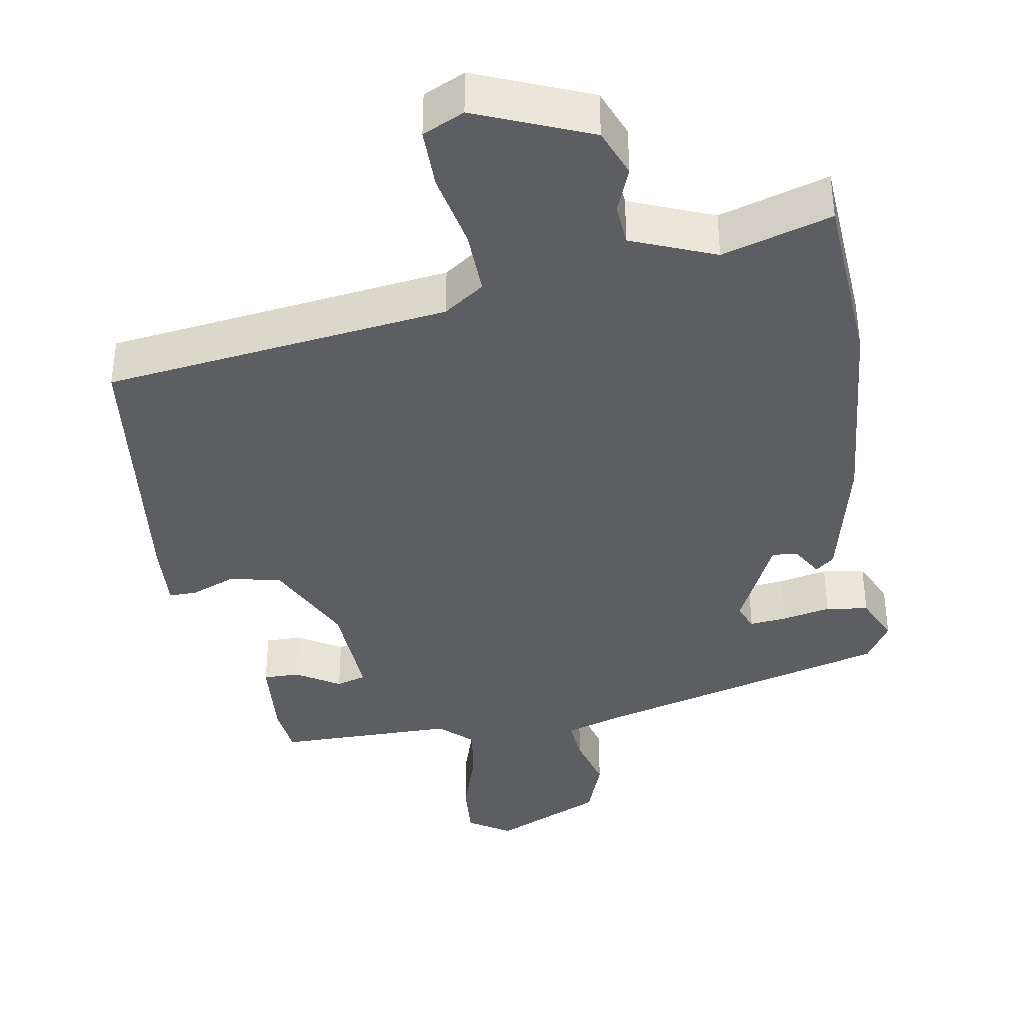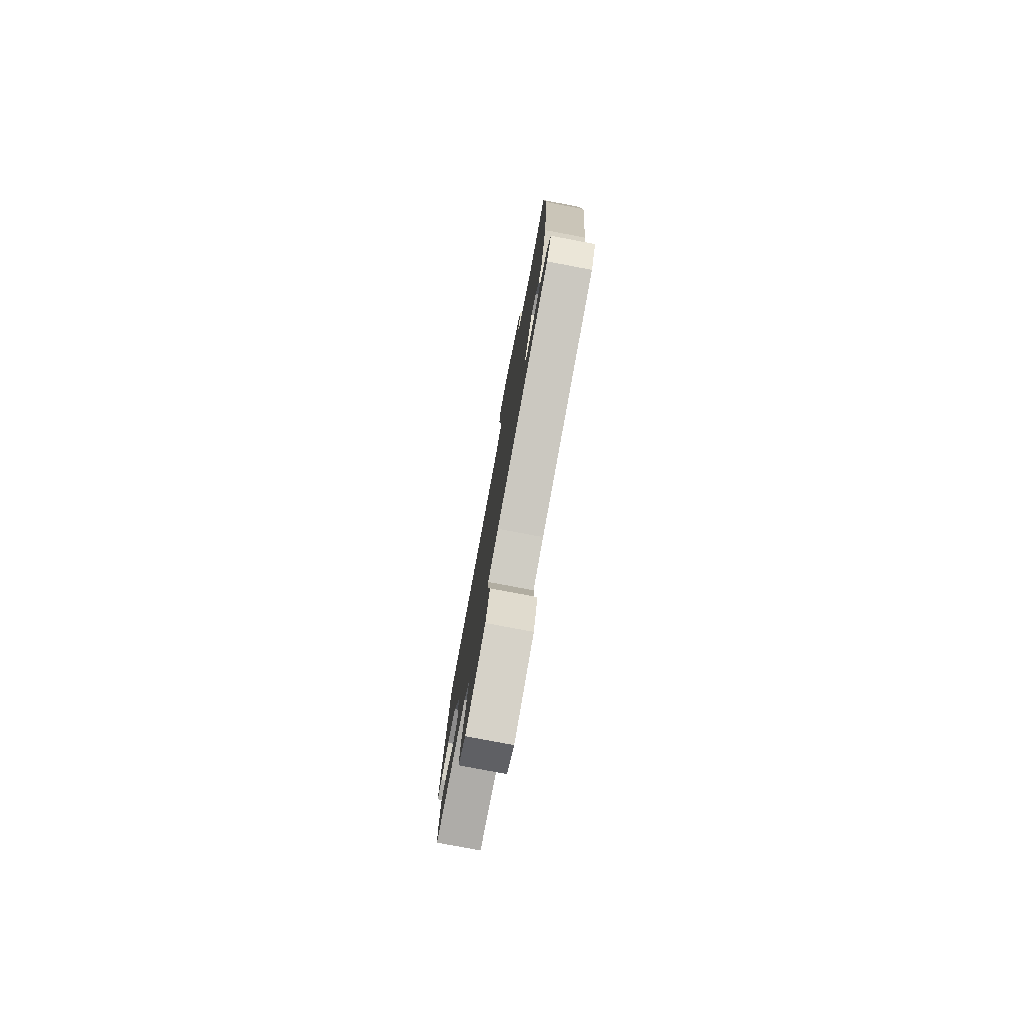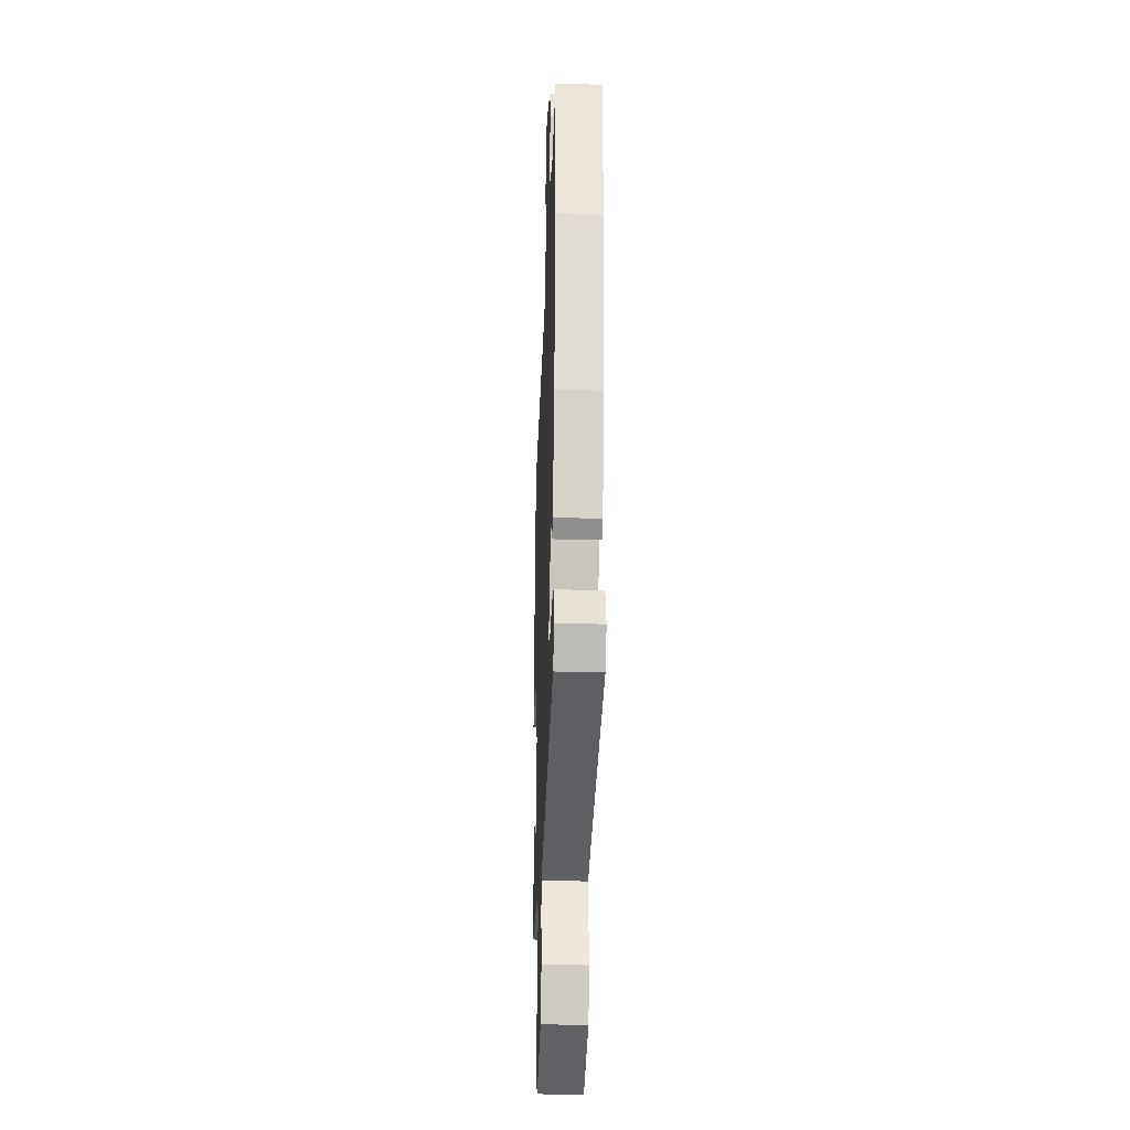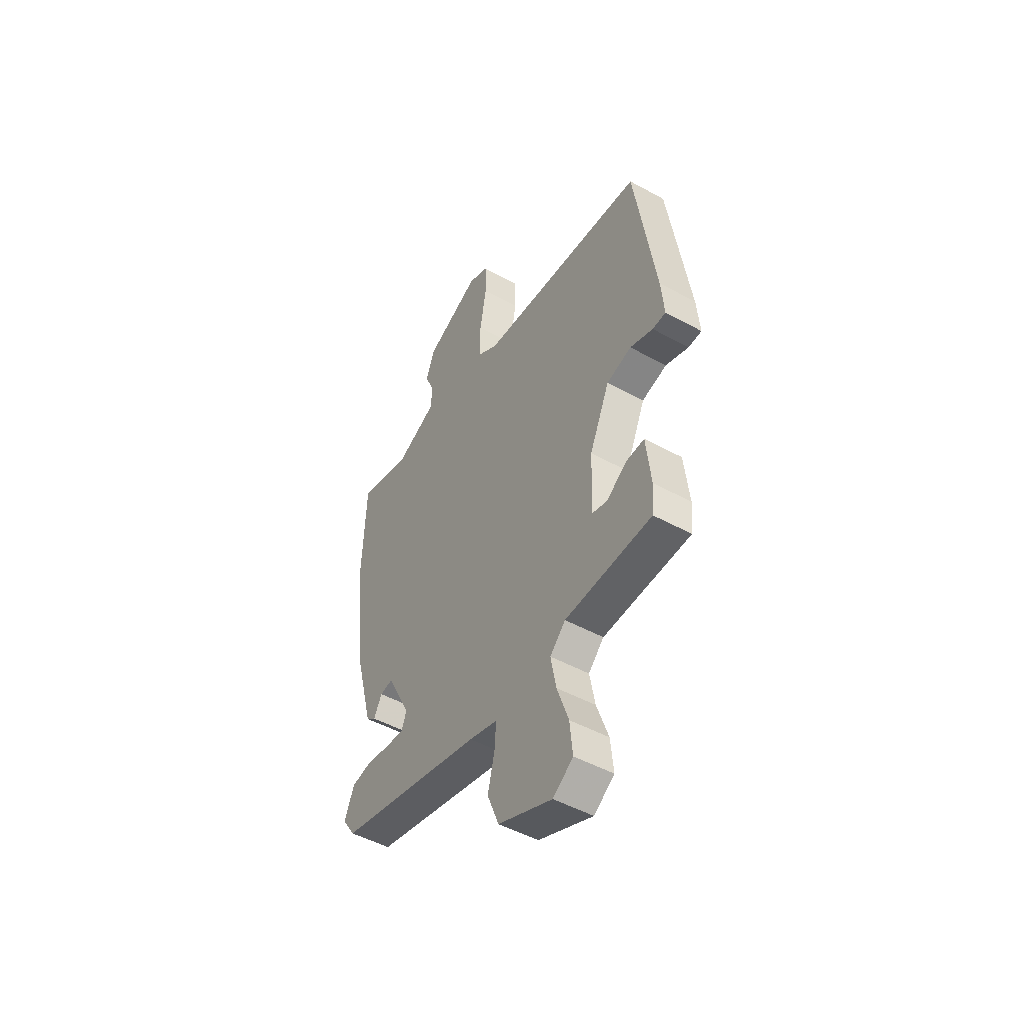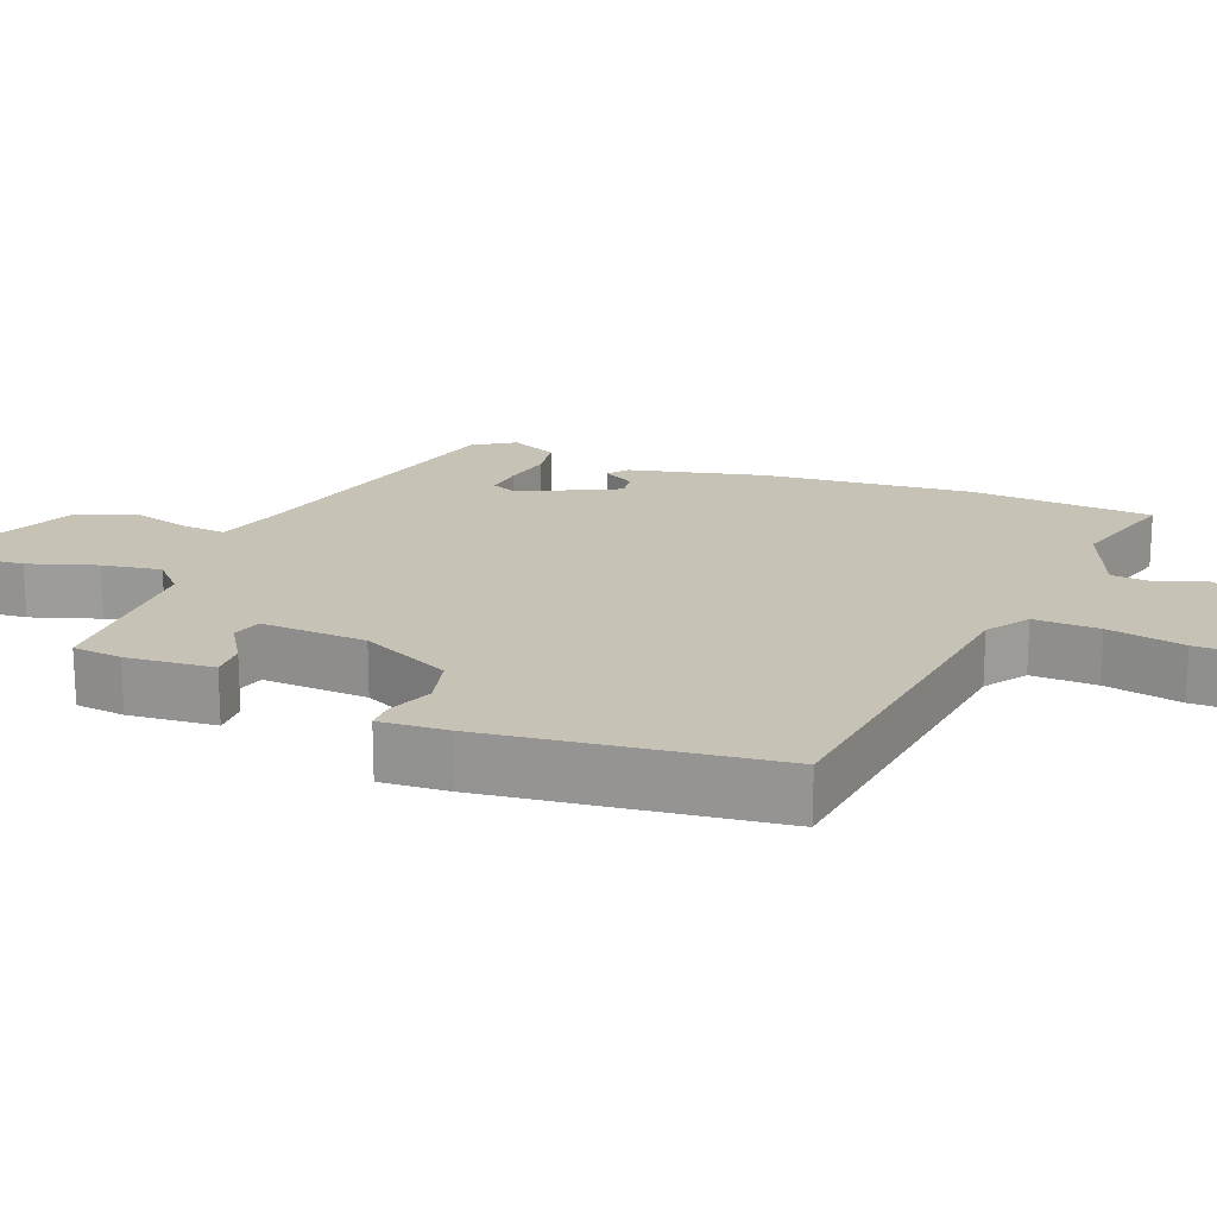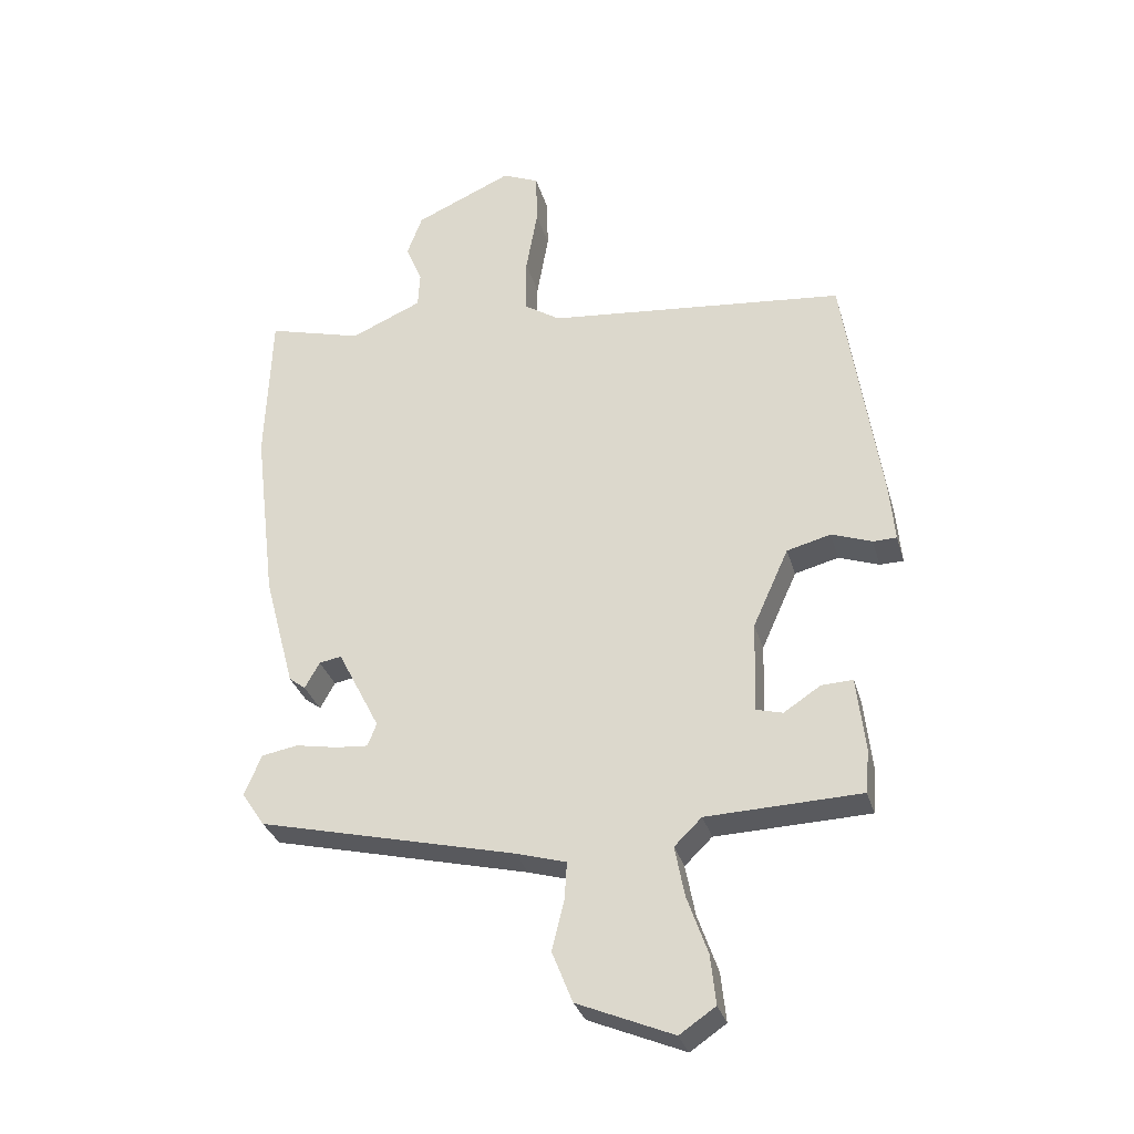
<metadata>
{"format":"obj","ext":"obj","renderer":"f3d","projection":"perspective","resolution":1024,"background":"white","views":[{"elev":-38.3,"azim":11.3,"up":"+Y"},{"elev":-78.7,"azim":79.3,"up":"+Z"},{"elev":-27.4,"azim":87.7,"up":"+Z"},{"elev":-48.9,"azim":-121.4,"up":"+Z"},{"elev":19.2,"azim":-67.3,"up":"+Y"},{"elev":-31.5,"azim":-164.8,"up":"+Z"}]}
</metadata>
<code>
v -0.484 0.07 0.453
v -0.015 0.07 0.501
v 0.041 0.07 0.538
v 0.041 0.07 0.626
v 0.023 0.07 0.73
v 0.025 0.07 0.812
v 0.082 0.07 0.837
v 0.235 0.07 0.769
v 0.259 0.07 0.703
v 0.233 0.07 0.642
v 0.236 0.07 0.585
v 0.348 0.07 0.536
v 0.497 0.07 0.577
v 0.506 0.07 0.332
v 0.472 0.07 0.053
v 0.424 0.07 -0.127
v 0.398 0.07 -0.147
v 0.375 0.07 -0.105
v 0.34 0.07 -0.099
v 0.274 0.07 -0.228
v 0.288 0.07 -0.264
v 0.339 0.07 -0.26
v 0.404 0.07 -0.248
v 0.461 0.07 -0.258
v 0.488 0.07 -0.322
v 0.452 0.07 -0.376
v 0.048 0.07 -0.474
v -0.031 0.07 -0.497
v -0.027 0.07 -0.556
v -0.008 0.07 -0.634
v -0.04 0.07 -0.714
v -0.19 0.07 -0.777
v -0.246 0.07 -0.739
v -0.238 0.07 -0.662
v -0.206 0.07 -0.571
v -0.191 0.07 -0.492
v -0.234 0.07 -0.45
v -0.475 0.07 -0.442
v -0.481 0.07 -0.375
v -0.468 0.07 -0.257
v -0.419 0.07 -0.259
v -0.361 0.07 -0.297
v -0.32 0.07 -0.286
v -0.324 0.07 -0.143
v -0.38 0.07 -0.019
v -0.449 0.07 -0.001
v -0.512 0.07 -0.024
v -0.549 0.07 -0.023
v -0.541 0.07 0.068
v -0.484 0 0.453
v -0.015 0 0.501
v 0.041 0 0.538
v 0.041 0 0.626
v 0.023 0 0.73
v 0.025 0 0.812
v 0.082 0 0.837
v 0.235 0 0.769
v 0.259 0 0.703
v 0.233 0 0.642
v 0.236 0 0.585
v 0.348 0 0.536
v 0.497 0 0.577
v 0.506 0 0.332
v 0.472 0 0.053
v 0.424 0 -0.127
v 0.398 0 -0.147
v 0.375 0 -0.105
v 0.34 0 -0.099
v 0.274 0 -0.228
v 0.288 0 -0.264
v 0.339 0 -0.26
v 0.404 0 -0.248
v 0.461 0 -0.258
v 0.488 0 -0.322
v 0.452 0 -0.376
v 0.048 0 -0.474
v -0.031 0 -0.497
v -0.027 0 -0.556
v -0.008 0 -0.634
v -0.04 0 -0.714
v -0.19 0 -0.777
v -0.246 0 -0.739
v -0.238 0 -0.662
v -0.206 0 -0.571
v -0.191 0 -0.492
v -0.234 0 -0.45
v -0.475 0 -0.442
v -0.481 0 -0.375
v -0.468 0 -0.257
v -0.419 0 -0.259
v -0.361 0 -0.297
v -0.32 0 -0.286
v -0.324 0 -0.143
v -0.38 0 -0.019
v -0.449 0 -0.001
v -0.512 0 -0.024
v -0.549 0 -0.023
v -0.541 0 0.068
f 49 1 2
f 48 49 2
f 47 48 2
f 46 47 2
f 45 46 2 3
f 44 45 3
f 43 44 3
f 40 41 42
f 39 40 42
f 38 39 42
f 37 38 42
f 36 37 42 43
f 33 34 35
f 32 33 35
f 31 32 35
f 30 31 35
f 29 30 35
f 28 29 35 36
f 36 43 3
f 28 36 3
f 27 28 3
f 25 26 27
f 24 25 27
f 23 24 27
f 22 23 27
f 16 17 18
f 15 16 18
f 14 15 18
f 13 14 18
f 12 13 18
f 11 12 18 19
f 8 9 10
f 7 8 10
f 6 7 10
f 5 6 10
f 4 5 10
f 4 10 11
f 11 19 20
f 4 11 20
f 3 4 20
f 21 22 27
f 20 21 27
f 3 20 27
f 51 50 98
f 51 98 97
f 51 97 96
f 51 96 95
f 52 51 95 94
f 52 94 93
f 52 93 92
f 91 90 89
f 91 89 88
f 91 88 87
f 91 87 86
f 92 91 86 85
f 84 83 82
f 84 82 81
f 84 81 80
f 84 80 79
f 84 79 78
f 85 84 78 77
f 52 92 85
f 52 85 77
f 52 77 76
f 76 75 74
f 76 74 73
f 76 73 72
f 76 72 71
f 67 66 65
f 67 65 64
f 67 64 63
f 67 63 62
f 67 62 61
f 68 67 61 60
f 59 58 57
f 59 57 56
f 59 56 55
f 59 55 54
f 59 54 53
f 60 59 53
f 69 68 60
f 69 60 53
f 69 53 52
f 76 71 70
f 76 70 69
f 76 69 52
f 1 50 51 2
f 2 51 52 3
f 3 52 53 4
f 4 53 54 5
f 5 54 55 6
f 6 55 56 7
f 7 56 57 8
f 8 57 58 9
f 9 58 59 10
f 10 59 60 11
f 11 60 61 12
f 12 61 62 13
f 13 62 63 14
f 14 63 64 15
f 15 64 65 16
f 16 65 66 17
f 17 66 67 18
f 18 67 68 19
f 19 68 69 20
f 20 69 70 21
f 21 70 71 22
f 22 71 72 23
f 23 72 73 24
f 24 73 74 25
f 25 74 75 26
f 26 75 76 27
f 27 76 77 28
f 28 77 78 29
f 29 78 79 30
f 30 79 80 31
f 31 80 81 32
f 32 81 82 33
f 33 82 83 34
f 34 83 84 35
f 35 84 85 36
f 36 85 86 37
f 37 86 87 38
f 38 87 88 39
f 39 88 89 40
f 40 89 90 41
f 41 90 91 42
f 42 91 92 43
f 43 92 93 44
f 44 93 94 45
f 45 94 95 46
f 46 95 96 47
f 47 96 97 48
f 48 97 98 49
f 49 98 50 1

</code>
